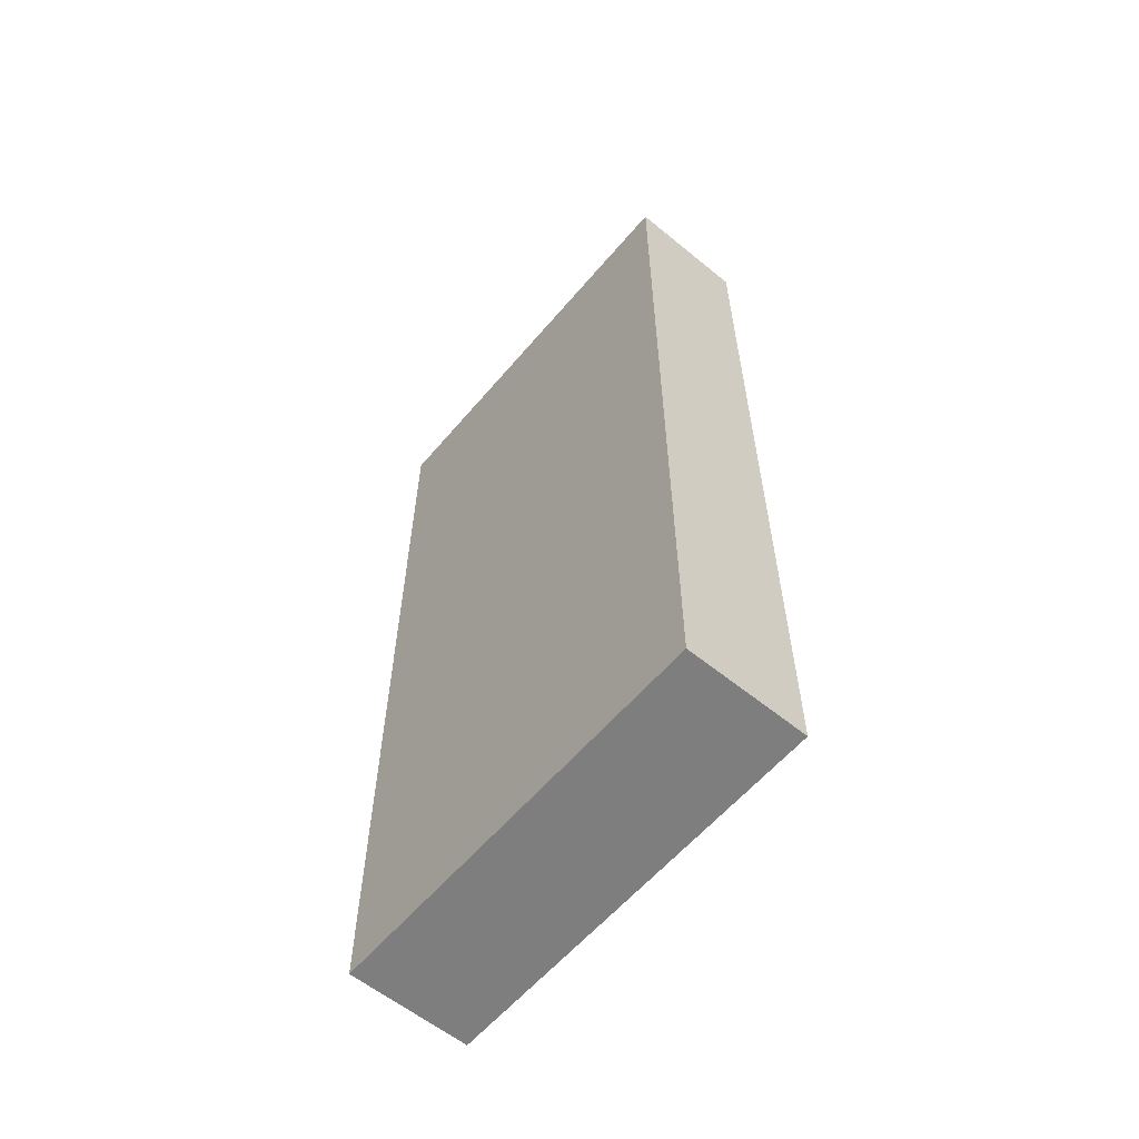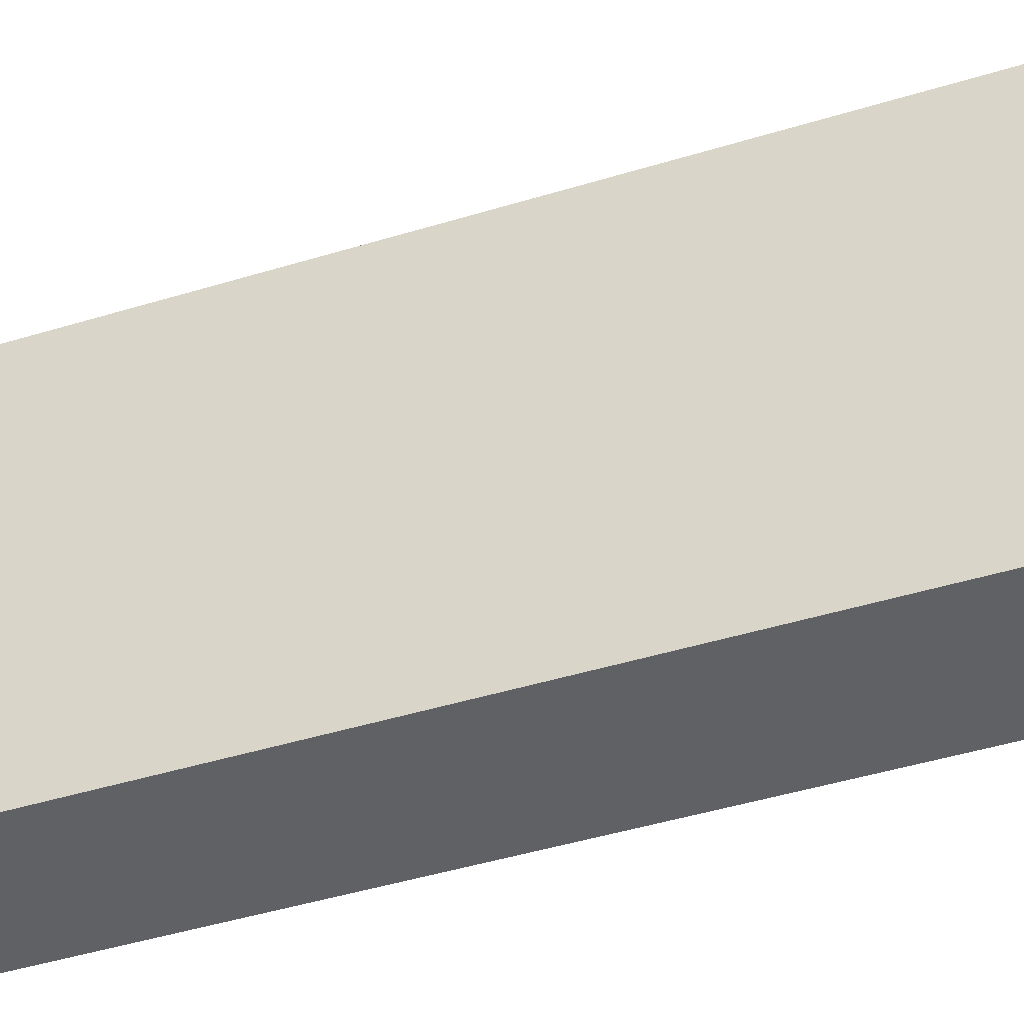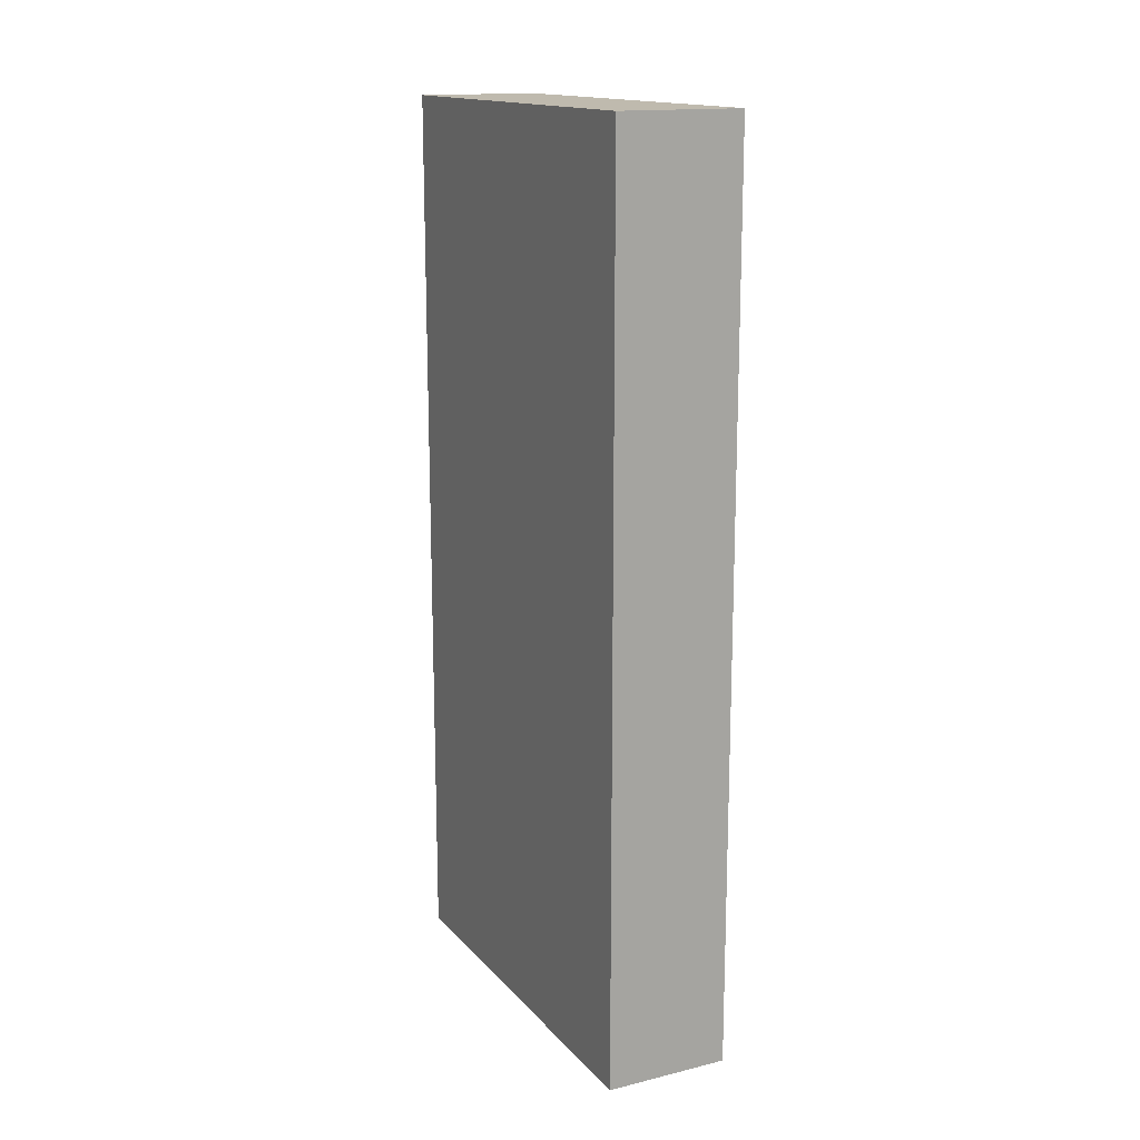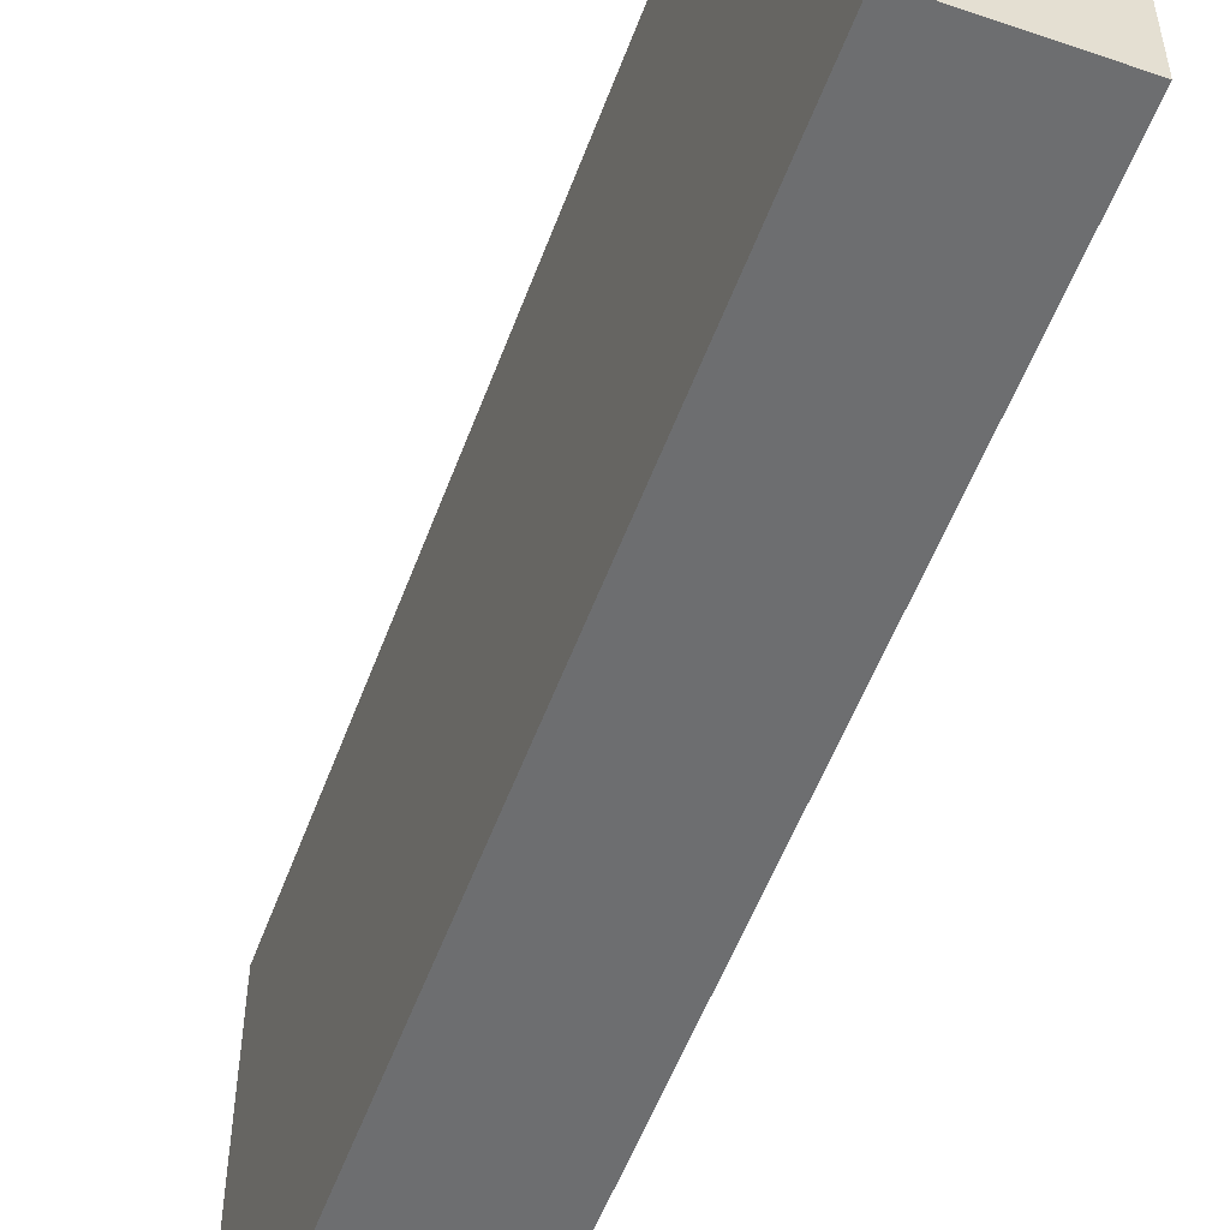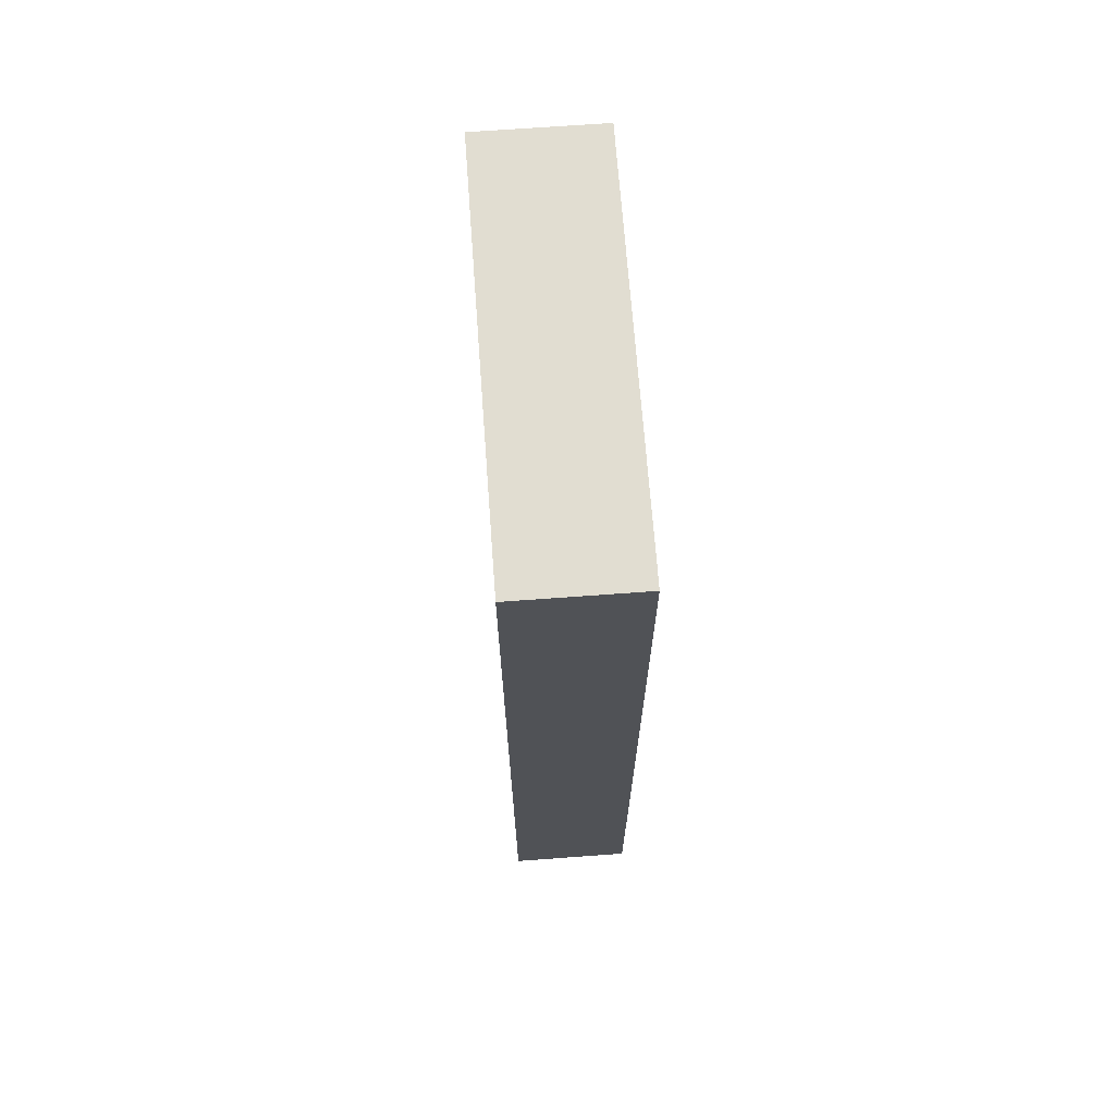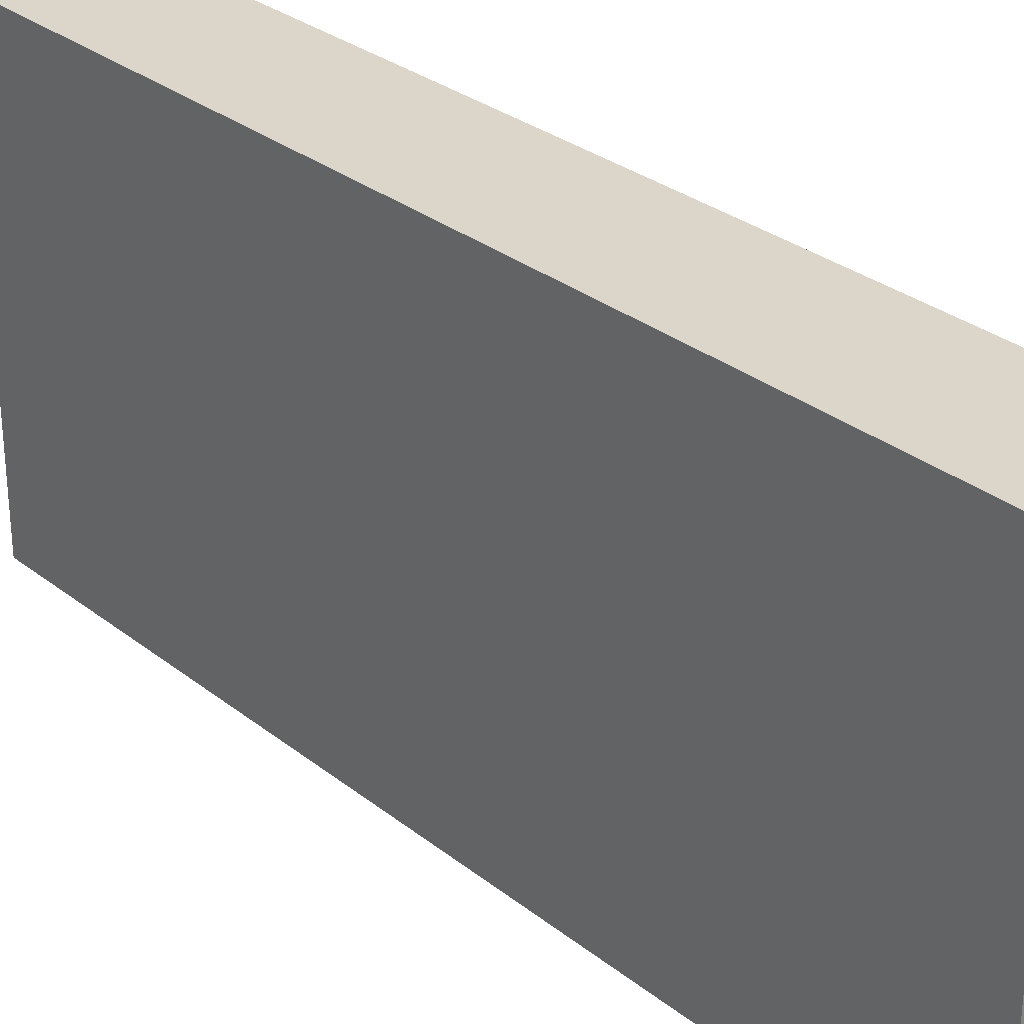
<metadata>
{"format":"obj","ext":"obj","renderer":"f3d","projection":"perspective","resolution":1024,"background":"white","views":[{"elev":-59.4,"azim":140.0,"up":"+Y"},{"elev":-47.4,"azim":-71.1,"up":"+Z"},{"elev":15.6,"azim":153.4,"up":"+Y"},{"elev":-54.2,"azim":159.9,"up":"+Z"},{"elev":68.7,"azim":-4.2,"up":"+Y"},{"elev":29.9,"azim":138.8,"up":"+Z"}]}
</metadata>
<code>
g default
v -0.2535 -1.681 1.638
v 0.2465 -1.681 1.638
v -0.2535 1.964 1.638
v 0.2465 1.964 1.638
v -0.2535 1.964 -0.04217
v 0.2465 1.964 -0.04217
v -0.2535 -1.681 -0.04217
v 0.2465 -1.681 -0.04217
g pasted__pCube7group
f 1 2 4 3
f 3 4 6 5
f 5 6 8 7
f 7 8 2 1
f 2 8 6 4
f 7 1 3 5

</code>
